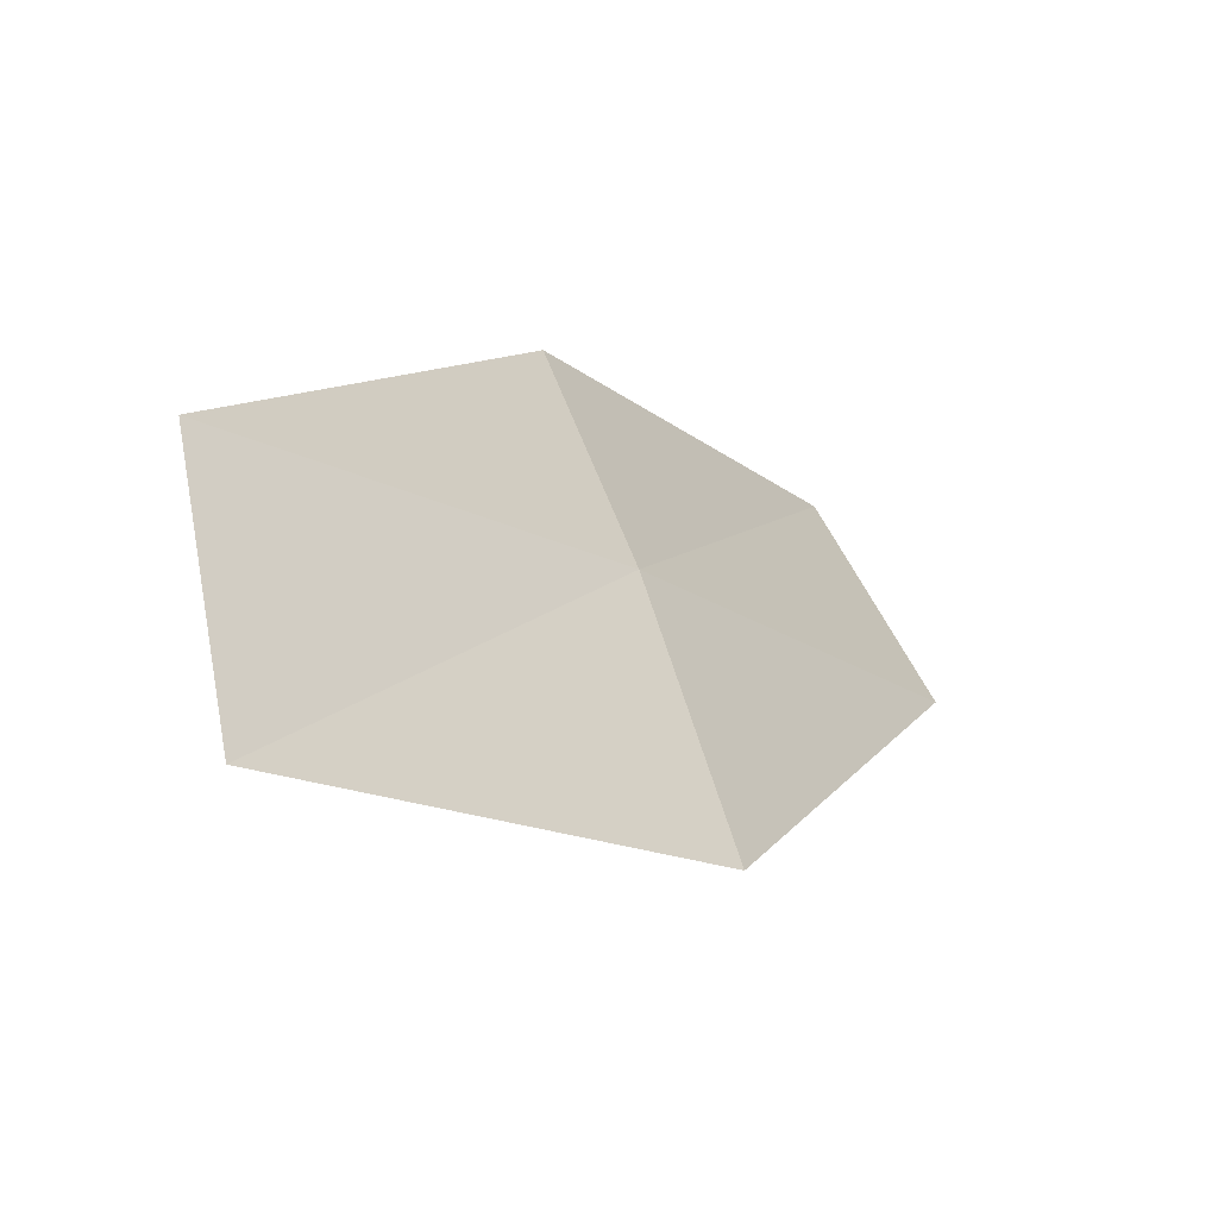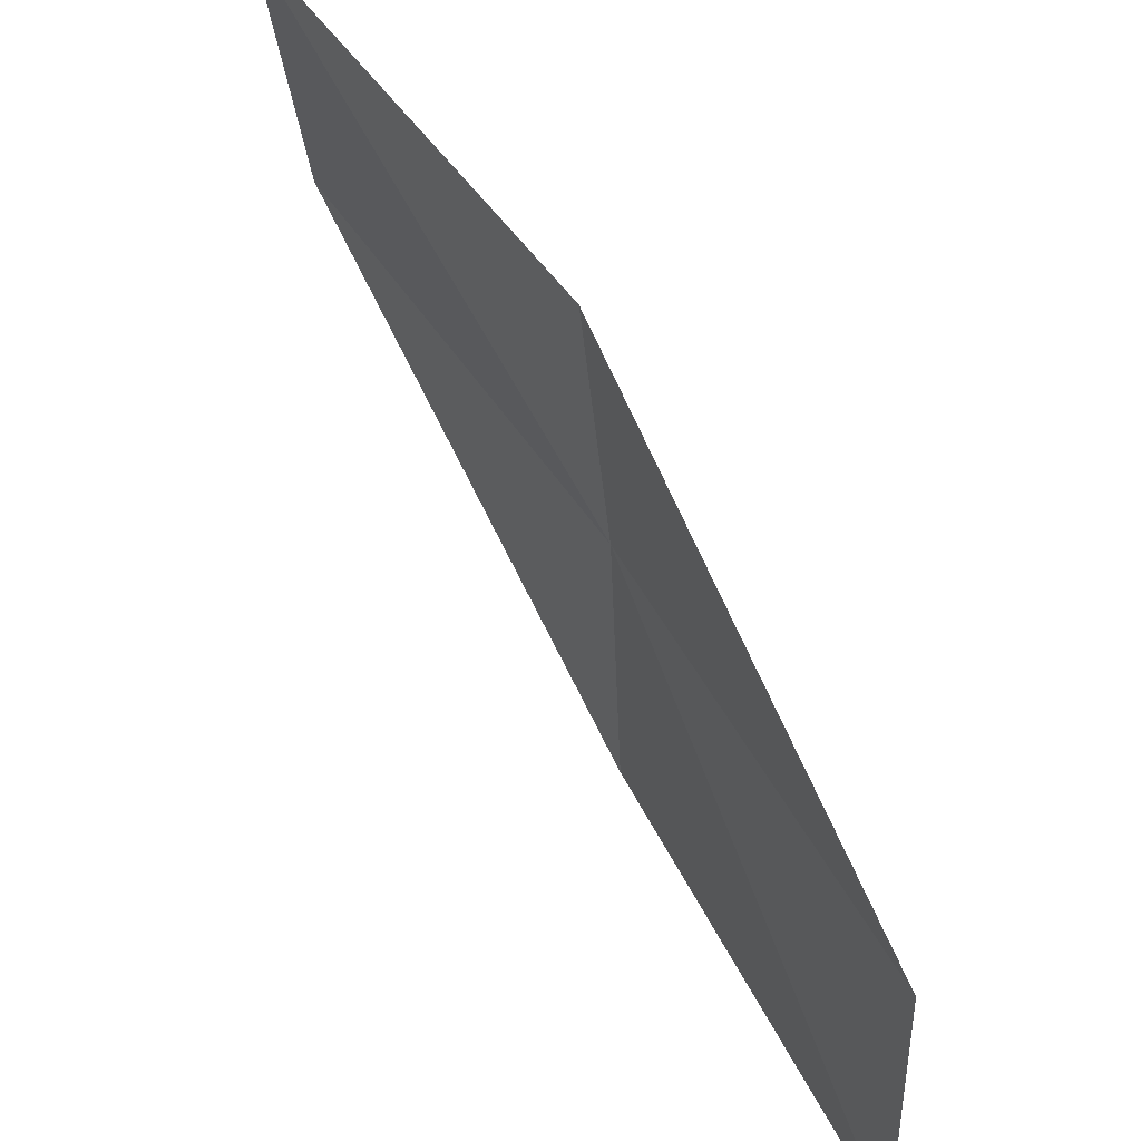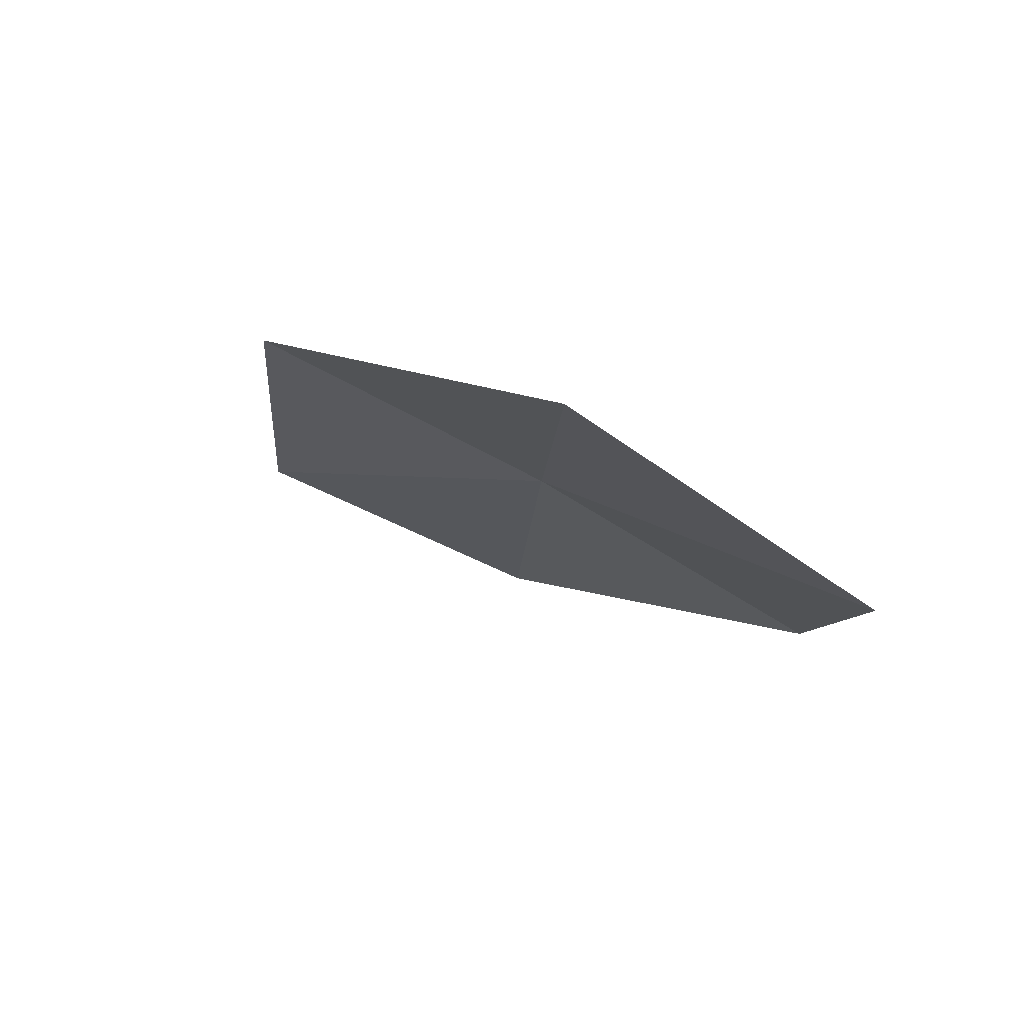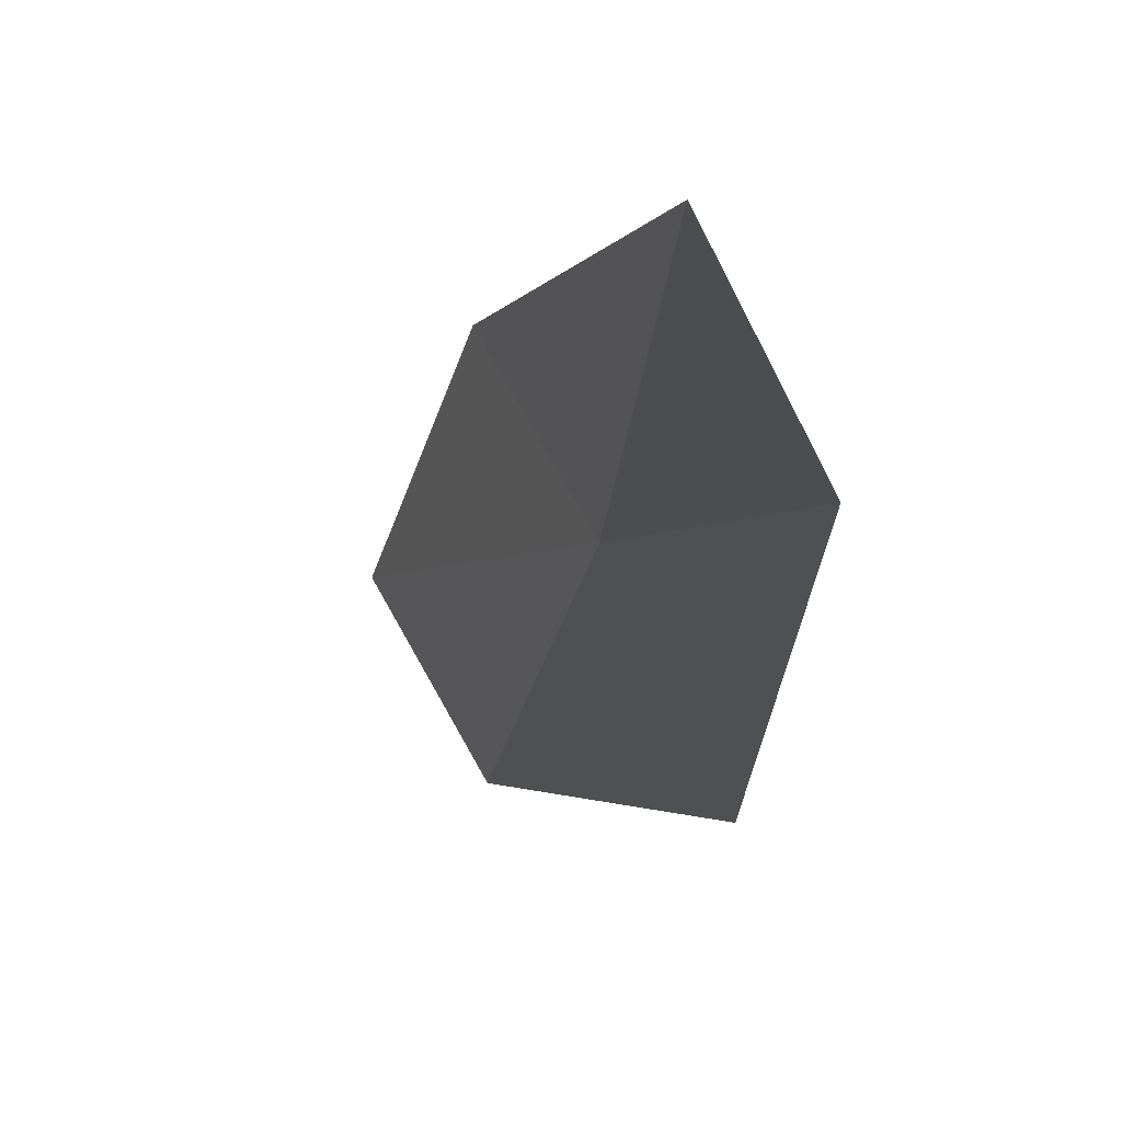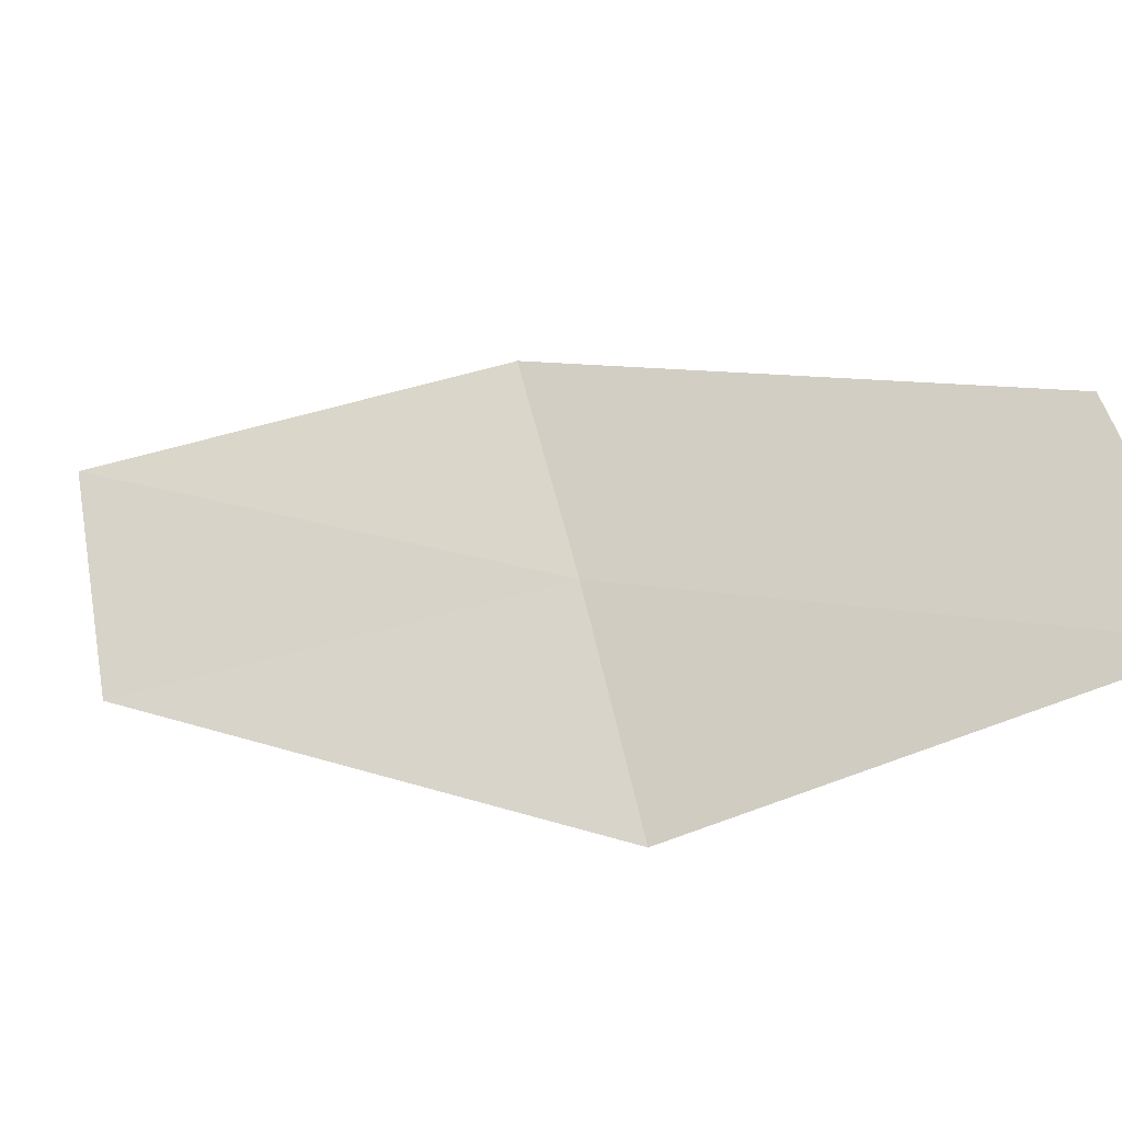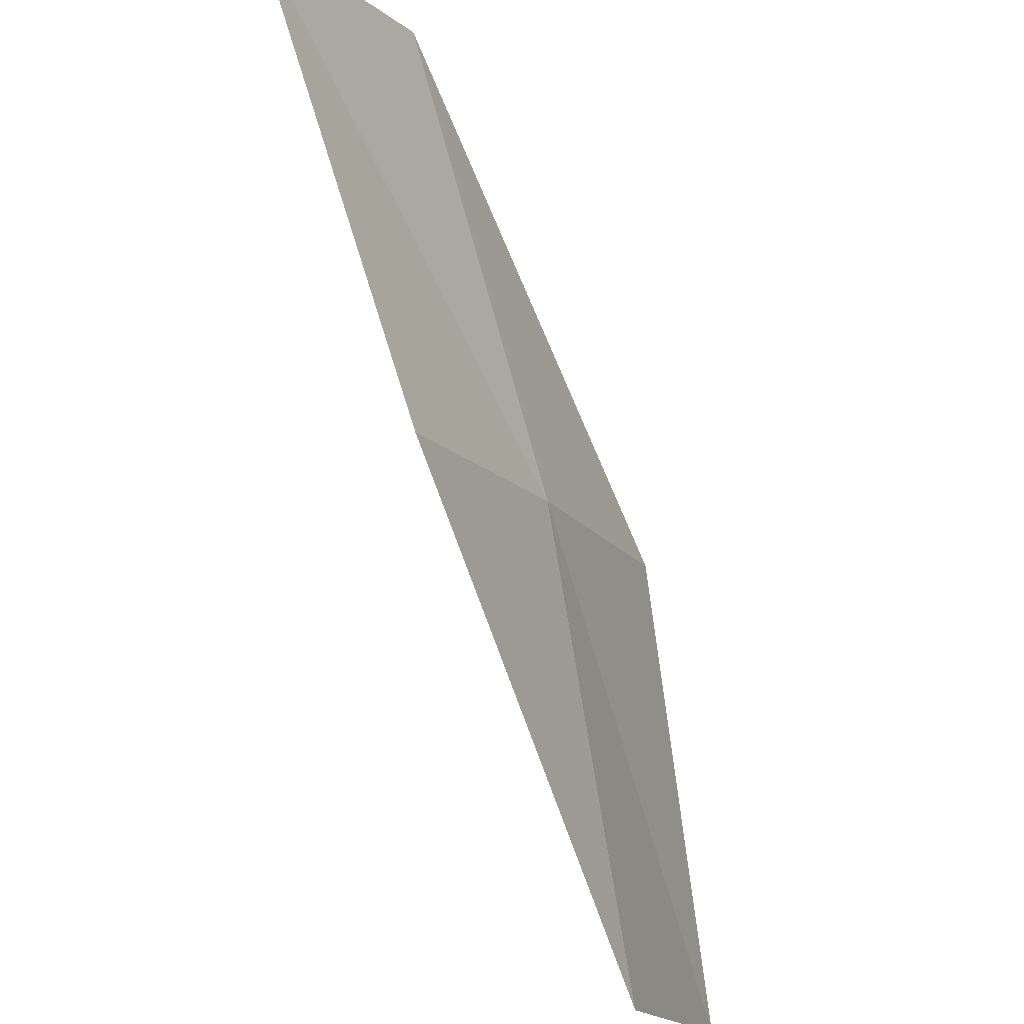
<metadata>
{"format":"obj","ext":"obj","renderer":"f3d","projection":"perspective","resolution":1024,"background":"white","views":[{"elev":-27.7,"azim":75.5,"up":"+Z"},{"elev":-52.3,"azim":-15.5,"up":"+Y"},{"elev":43.3,"azim":-79.6,"up":"+Y"},{"elev":-39.9,"azim":26.2,"up":"+Z"},{"elev":-63.5,"azim":-30.5,"up":"+Z"},{"elev":74.6,"azim":23.6,"up":"+Z"}]}
</metadata>
<code>
v 19.75 11.19 15.41
v 21.01 9.279 15.07
v 21.42 9.461 13.64
v 20.2 11.45 14
v 19.27 10.92 16.66
v 18.31 12.94 15.74
v 17.8 12.58 16.96
f 1 3 2
f 1 4 3
f 1 2 5
f 1 6 4
f 1 5 7
f 1 7 6

</code>
